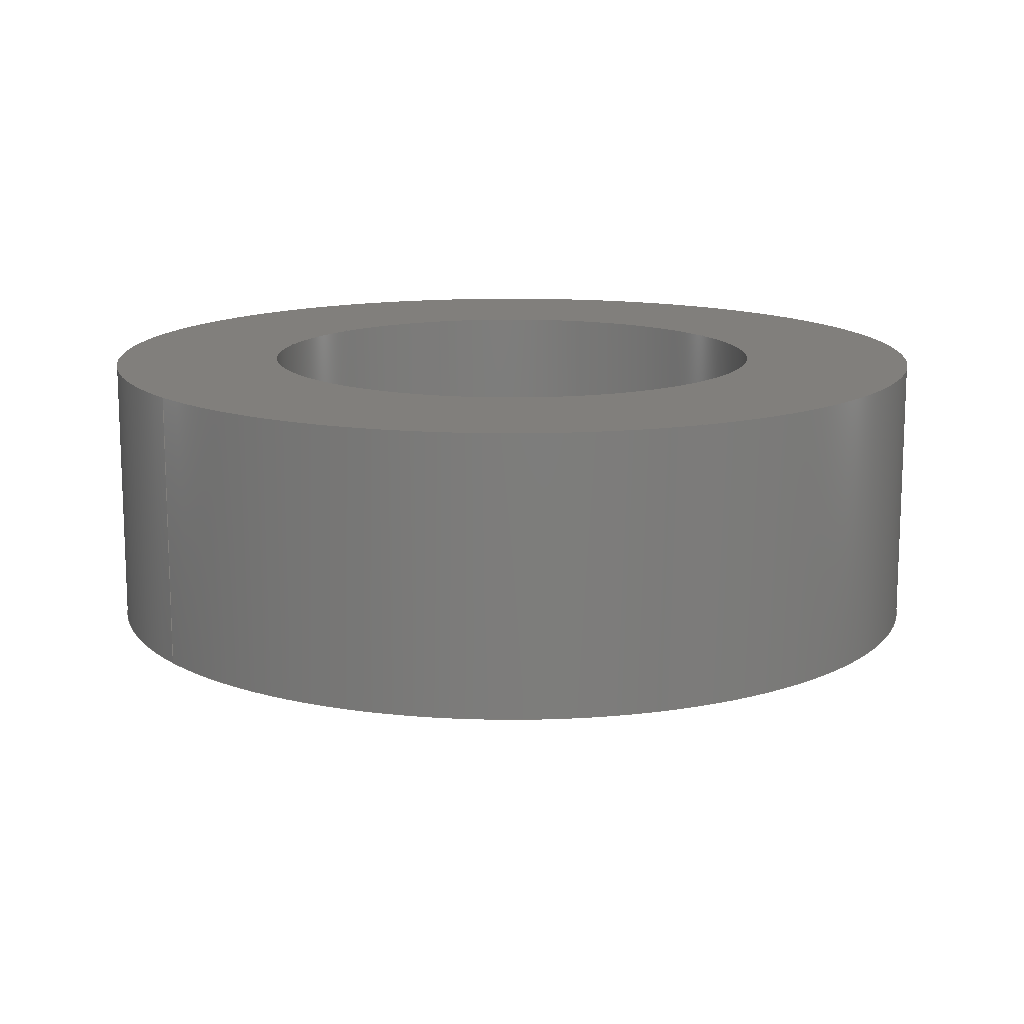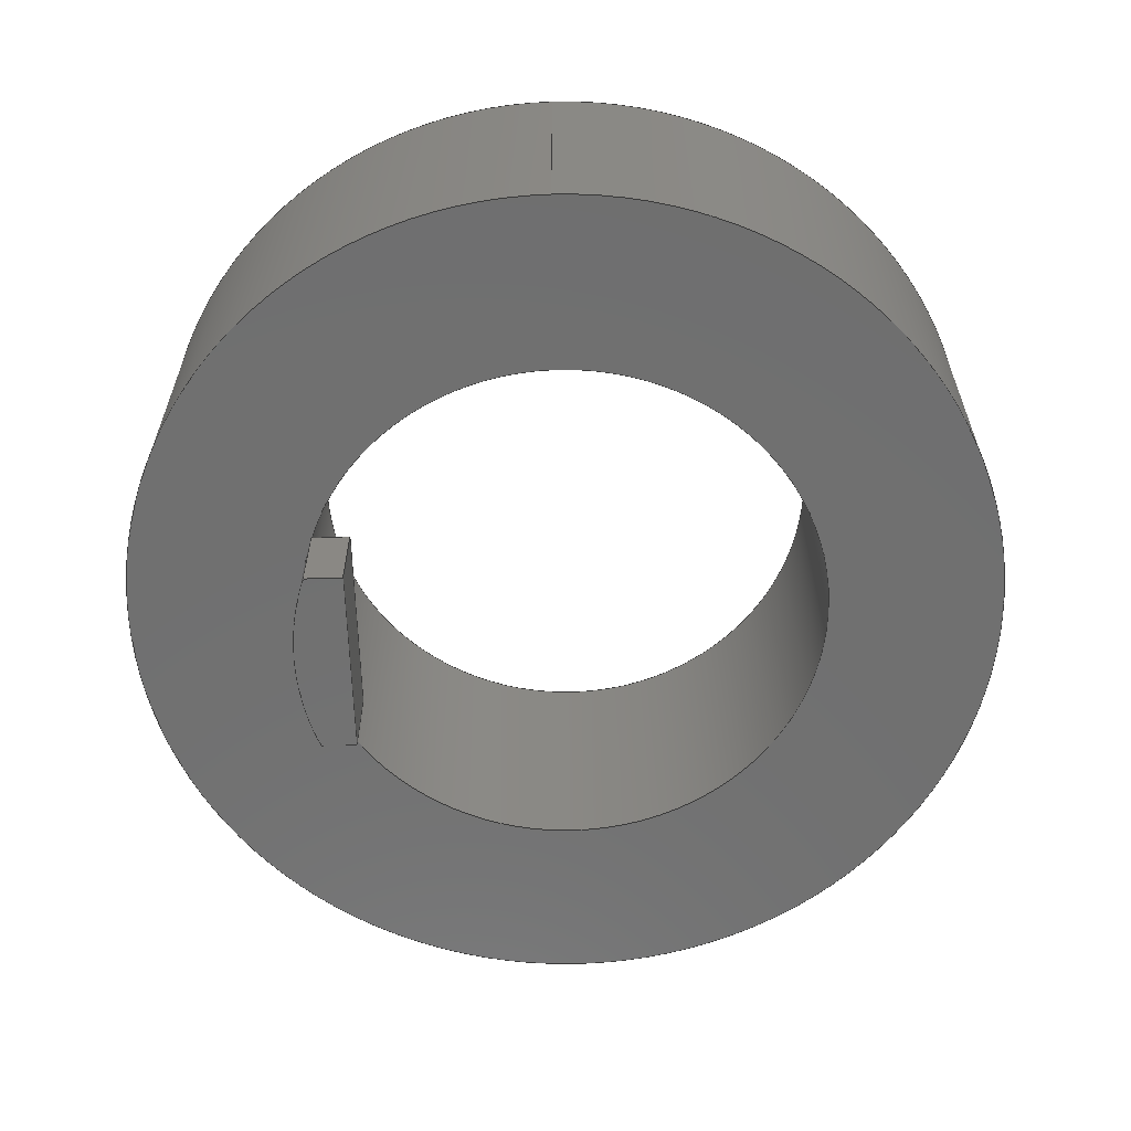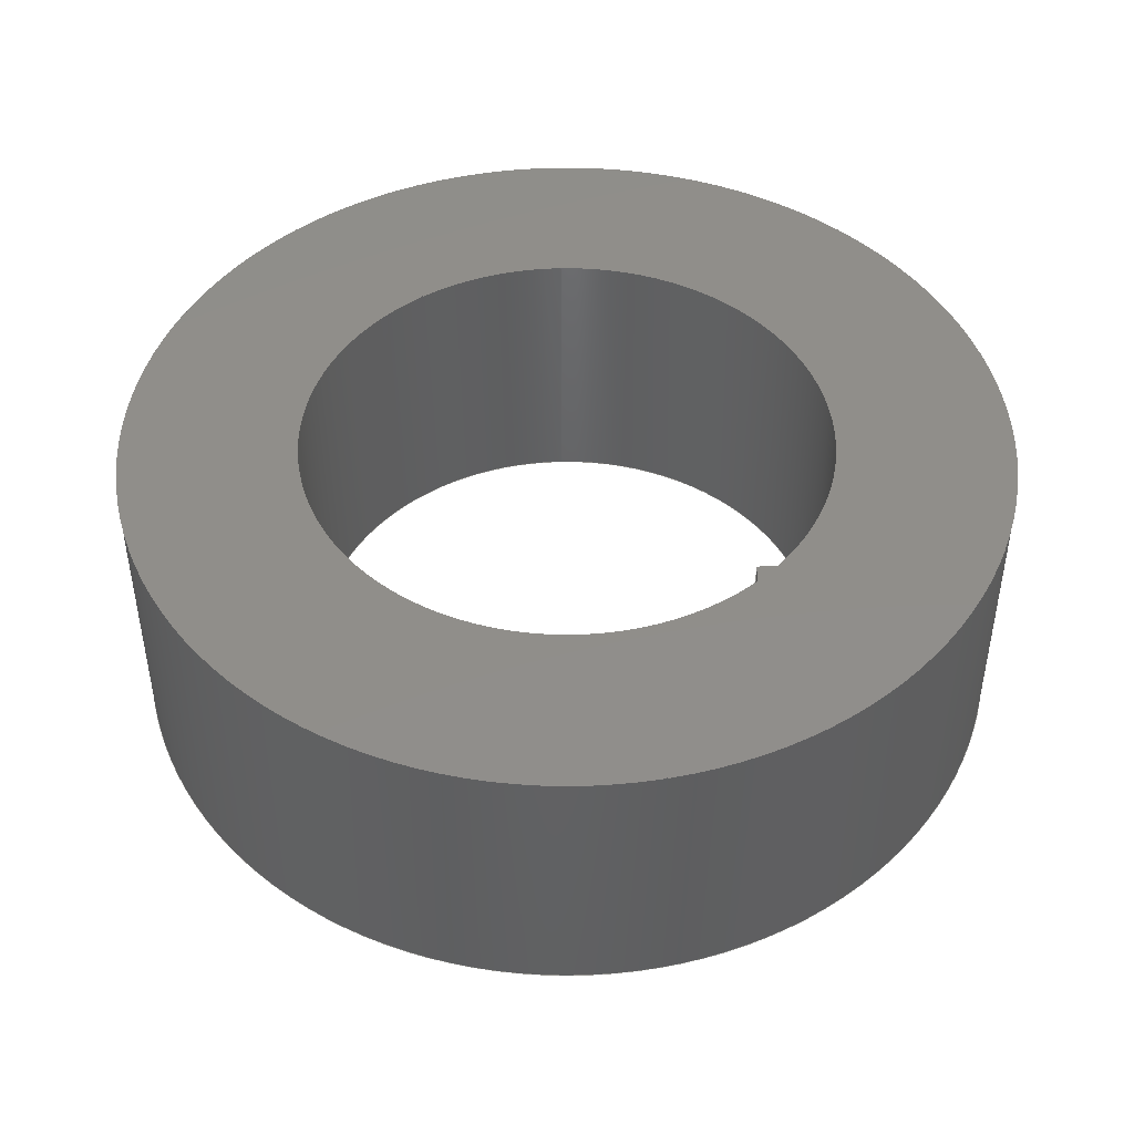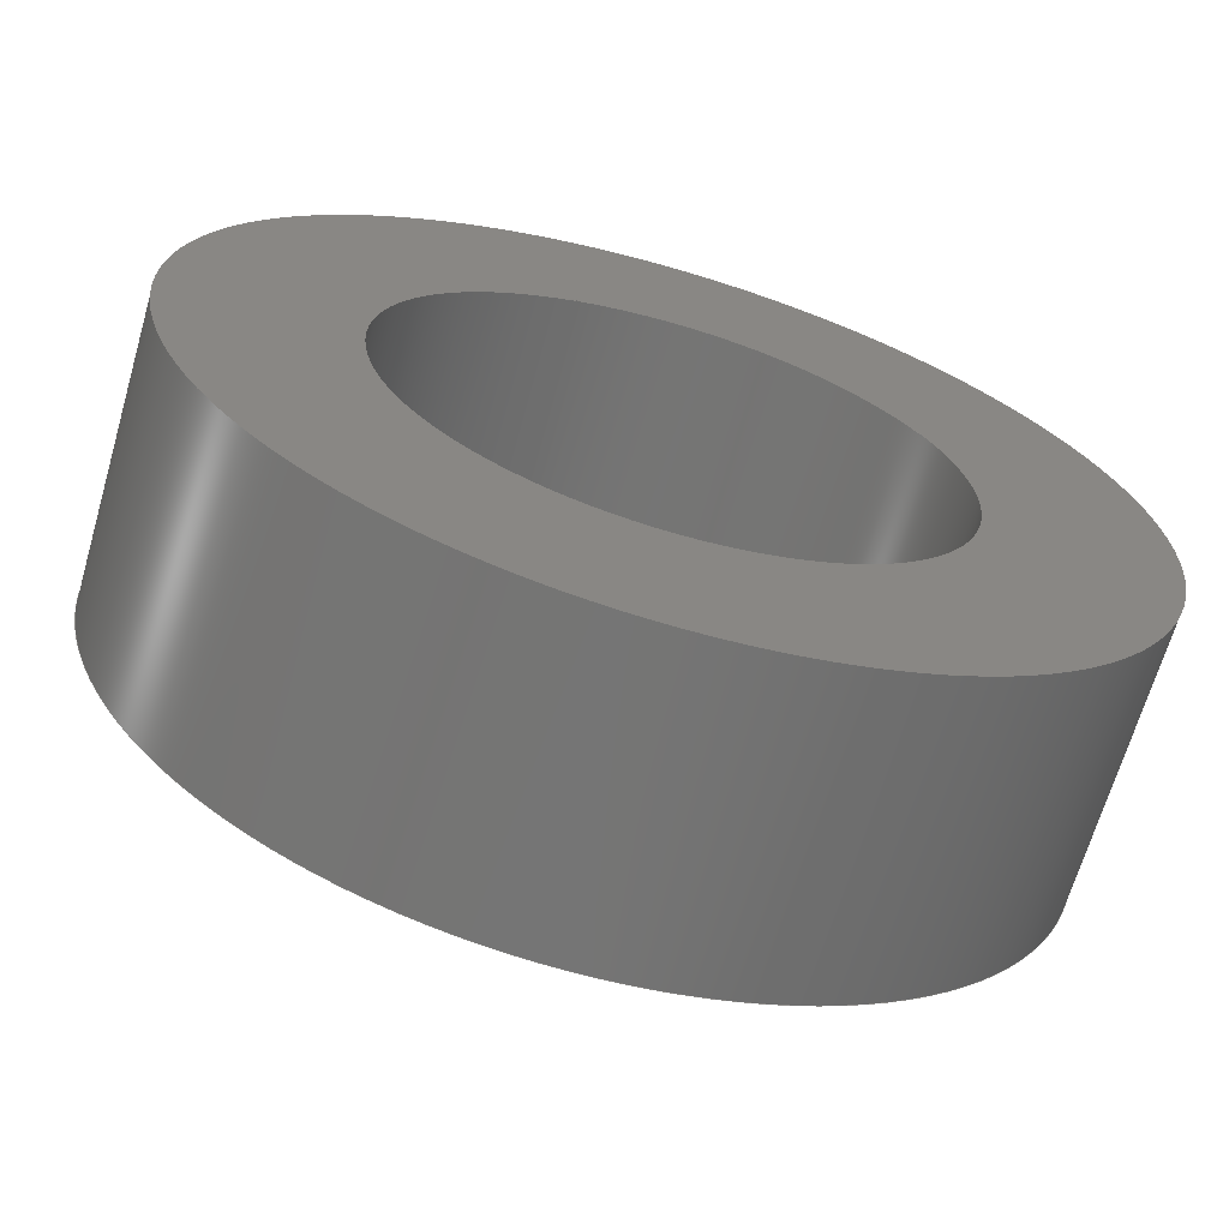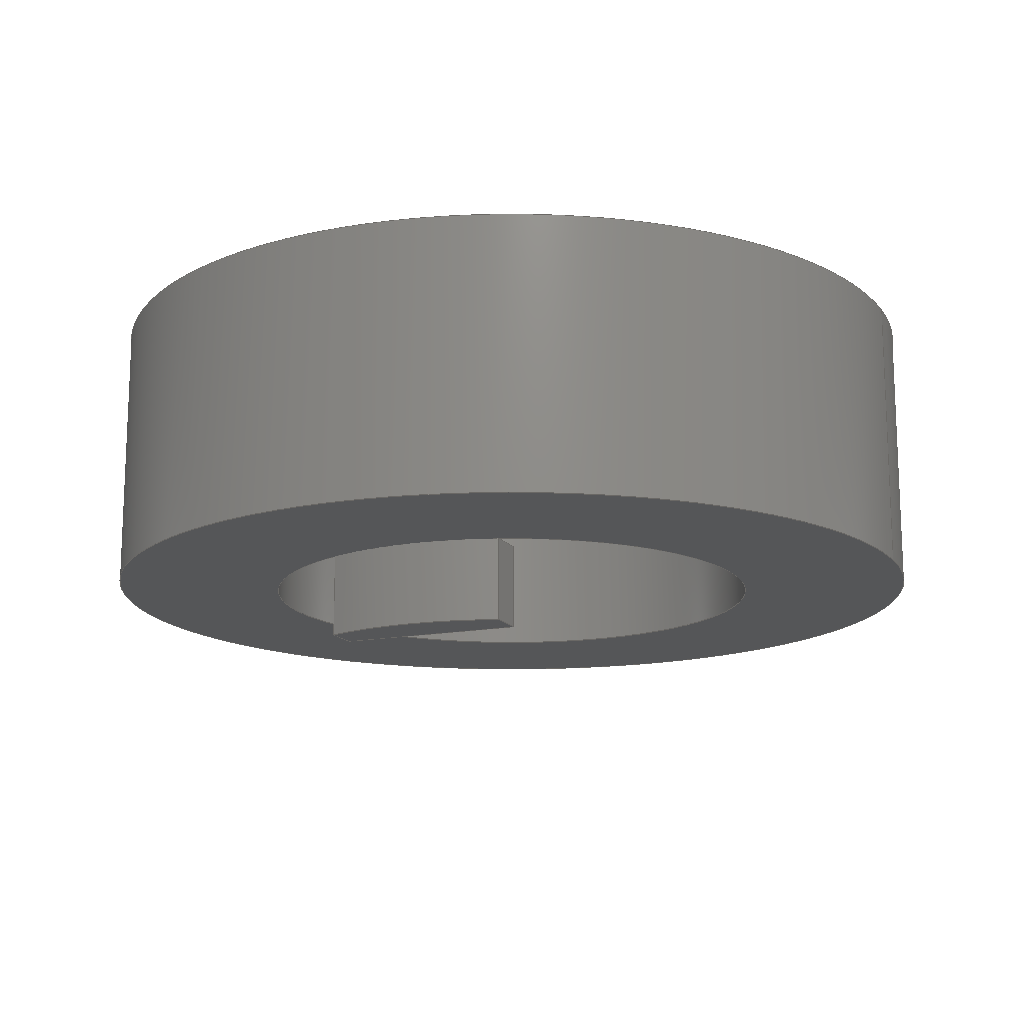
<metadata>
{"format":"step","ext":"step","renderer":"f3d","projection":"perspective","resolution":1024,"background":"white","views":[{"elev":13.7,"azim":-36.4,"up":"+Z"},{"elev":-61.9,"azim":-88.3,"up":"+Z"},{"elev":45.8,"azim":88.6,"up":"+Z"},{"elev":-66.9,"azim":-16.2,"up":"+Y"},{"elev":-15.0,"azim":-157.0,"up":"+Z"}]}
</metadata>
<code>
ISO-10303-21;
DATA;
#1=MECHANICAL_DESIGN_GEOMETRIC_PRESENTATION_REPRESENTATION('',(#4,#5),
#269);
#2=SHAPE_REPRESENTATION_RELATIONSHIP('SRR','None',#276,#3);
#3=ADVANCED_BREP_SHAPE_REPRESENTATION('',(#6,#7),#268);
#4=STYLED_ITEM('',(#285),#6);
#5=STYLED_ITEM('',(#285),#7);
#6=MANIFOLD_SOLID_BREP('Body1',#148);
#7=MANIFOLD_SOLID_BREP('Body2',#149);
#8=FACE_BOUND('',#30,.T.);
#9=FACE_BOUND('',#32,.T.);
#10=PLANE('',#169);
#11=PLANE('',#170);
#12=PLANE('',#174);
#13=PLANE('',#175);
#14=PLANE('',#176);
#15=PLANE('',#177);
#16=PLANE('',#178);
#17=FACE_OUTER_BOUND('',#27,.T.);
#18=FACE_OUTER_BOUND('',#28,.T.);
#19=FACE_OUTER_BOUND('',#29,.T.);
#20=FACE_OUTER_BOUND('',#31,.T.);
#21=FACE_OUTER_BOUND('',#33,.T.);
#22=FACE_OUTER_BOUND('',#34,.T.);
#23=FACE_OUTER_BOUND('',#35,.T.);
#24=FACE_OUTER_BOUND('',#36,.T.);
#25=FACE_OUTER_BOUND('',#37,.T.);
#26=FACE_OUTER_BOUND('',#38,.T.);
#27=EDGE_LOOP('',(#99,#100,#101,#102));
#28=EDGE_LOOP('',(#103,#104,#105,#106));
#29=EDGE_LOOP('',(#107));
#30=EDGE_LOOP('',(#108));
#31=EDGE_LOOP('',(#109));
#32=EDGE_LOOP('',(#110));
#33=EDGE_LOOP('',(#111,#112,#113,#114));
#34=EDGE_LOOP('',(#115,#116,#117,#118));
#35=EDGE_LOOP('',(#119,#120,#121,#122));
#36=EDGE_LOOP('',(#123,#124,#125,#126));
#37=EDGE_LOOP('',(#127,#128,#129,#130));
#38=EDGE_LOOP('',(#131,#132,#133,#134));
#39=LINE('',#230,#51);
#40=LINE('',#236,#52);
#41=LINE('',#245,#53);
#42=LINE('',#248,#54);
#43=LINE('',#251,#55);
#44=LINE('',#253,#56);
#45=LINE('',#254,#57);
#46=LINE('',#257,#58);
#47=LINE('',#259,#59);
#48=LINE('',#260,#60);
#49=LINE('',#262,#61);
#50=LINE('',#263,#62);
#51=VECTOR('',#185,9.384);
#52=VECTOR('',#192,15.59);
#53=VECTOR('',#203,1);
#54=VECTOR('',#206,1);
#55=VECTOR('',#209,1);
#56=VECTOR('',#210,1);
#57=VECTOR('',#211,1);
#58=VECTOR('',#214,1);
#59=VECTOR('',#215,1);
#60=VECTOR('',#216,1);
#61=VECTOR('',#219,1);
#62=VECTOR('',#220,1);
#63=CIRCLE('',#164,9.384);
#64=CIRCLE('',#165,9.384);
#65=CIRCLE('',#167,15.59);
#66=CIRCLE('',#168,15.59);
#67=CIRCLE('',#172,9.384);
#68=CIRCLE('',#173,9.384);
#69=VERTEX_POINT('',#227);
#70=VERTEX_POINT('',#229);
#71=VERTEX_POINT('',#233);
#72=VERTEX_POINT('',#235);
#73=VERTEX_POINT('',#241);
#74=VERTEX_POINT('',#242);
#75=VERTEX_POINT('',#244);
#76=VERTEX_POINT('',#246);
#77=VERTEX_POINT('',#250);
#78=VERTEX_POINT('',#252);
#79=VERTEX_POINT('',#256);
#80=VERTEX_POINT('',#258);
#81=EDGE_CURVE('',#69,#69,#63,.T.);
#82=EDGE_CURVE('',#69,#70,#39,.T.);
#83=EDGE_CURVE('',#70,#70,#64,.T.);
#84=EDGE_CURVE('',#71,#71,#65,.T.);
#85=EDGE_CURVE('',#71,#72,#40,.T.);
#86=EDGE_CURVE('',#72,#72,#66,.T.);
#87=EDGE_CURVE('',#73,#74,#67,.T.);
#88=EDGE_CURVE('',#73,#75,#41,.T.);
#89=EDGE_CURVE('',#76,#75,#68,.T.);
#90=EDGE_CURVE('',#74,#76,#42,.T.);
#91=EDGE_CURVE('',#74,#77,#43,.T.);
#92=EDGE_CURVE('',#78,#76,#44,.T.);
#93=EDGE_CURVE('',#77,#78,#45,.T.);
#94=EDGE_CURVE('',#77,#79,#46,.T.);
#95=EDGE_CURVE('',#80,#78,#47,.T.);
#96=EDGE_CURVE('',#79,#80,#48,.T.);
#97=EDGE_CURVE('',#79,#73,#49,.T.);
#98=EDGE_CURVE('',#75,#80,#50,.T.);
#99=ORIENTED_EDGE('',*,*,#81,.F.);
#100=ORIENTED_EDGE('',*,*,#82,.T.);
#101=ORIENTED_EDGE('',*,*,#83,.F.);
#102=ORIENTED_EDGE('',*,*,#82,.F.);
#103=ORIENTED_EDGE('',*,*,#84,.F.);
#104=ORIENTED_EDGE('',*,*,#85,.T.);
#105=ORIENTED_EDGE('',*,*,#86,.T.);
#106=ORIENTED_EDGE('',*,*,#85,.F.);
#107=ORIENTED_EDGE('',*,*,#84,.T.);
#108=ORIENTED_EDGE('',*,*,#83,.T.);
#109=ORIENTED_EDGE('',*,*,#86,.F.);
#110=ORIENTED_EDGE('',*,*,#81,.T.);
#111=ORIENTED_EDGE('',*,*,#87,.F.);
#112=ORIENTED_EDGE('',*,*,#88,.T.);
#113=ORIENTED_EDGE('',*,*,#89,.F.);
#114=ORIENTED_EDGE('',*,*,#90,.F.);
#115=ORIENTED_EDGE('',*,*,#91,.F.);
#116=ORIENTED_EDGE('',*,*,#90,.T.);
#117=ORIENTED_EDGE('',*,*,#92,.F.);
#118=ORIENTED_EDGE('',*,*,#93,.F.);
#119=ORIENTED_EDGE('',*,*,#94,.F.);
#120=ORIENTED_EDGE('',*,*,#93,.T.);
#121=ORIENTED_EDGE('',*,*,#95,.F.);
#122=ORIENTED_EDGE('',*,*,#96,.F.);
#123=ORIENTED_EDGE('',*,*,#97,.F.);
#124=ORIENTED_EDGE('',*,*,#96,.T.);
#125=ORIENTED_EDGE('',*,*,#98,.F.);
#126=ORIENTED_EDGE('',*,*,#88,.F.);
#127=ORIENTED_EDGE('',*,*,#97,.T.);
#128=ORIENTED_EDGE('',*,*,#87,.T.);
#129=ORIENTED_EDGE('',*,*,#91,.T.);
#130=ORIENTED_EDGE('',*,*,#94,.T.);
#131=ORIENTED_EDGE('',*,*,#98,.T.);
#132=ORIENTED_EDGE('',*,*,#95,.T.);
#133=ORIENTED_EDGE('',*,*,#92,.T.);
#134=ORIENTED_EDGE('',*,*,#89,.T.);
#135=CYLINDRICAL_SURFACE('',#163,9.384);
#136=CYLINDRICAL_SURFACE('',#166,15.59);
#137=CYLINDRICAL_SURFACE('',#171,9.384);
#138=ADVANCED_FACE('',(#17),#135,.F.);
#139=ADVANCED_FACE('',(#18),#136,.T.);
#140=ADVANCED_FACE('',(#19,#8),#10,.T.);
#141=ADVANCED_FACE('',(#20,#9),#11,.F.);
#142=ADVANCED_FACE('',(#21),#137,.T.);
#143=ADVANCED_FACE('',(#22),#12,.T.);
#144=ADVANCED_FACE('',(#23),#13,.T.);
#145=ADVANCED_FACE('',(#24),#14,.T.);
#146=ADVANCED_FACE('',(#25),#15,.T.);
#147=ADVANCED_FACE('',(#26),#16,.F.);
#148=CLOSED_SHELL('',(#138,#139,#140,#141));
#149=CLOSED_SHELL('',(#142,#143,#144,#145,#146,#147));
#150=DERIVED_UNIT_ELEMENT(#152,1);
#151=DERIVED_UNIT_ELEMENT(#271,3);
#152=(
MASS_UNIT()
NAMED_UNIT(*)
SI_UNIT(.KILO.,.GRAM.)
);
#153=DERIVED_UNIT((#150,#151));
#154=MEASURE_REPRESENTATION_ITEM('density measure',
POSITIVE_RATIO_MEASURE(7850),#153);
#155=PROPERTY_DEFINITION_REPRESENTATION(#160,#157);
#156=PROPERTY_DEFINITION_REPRESENTATION(#161,#158);
#157=REPRESENTATION('material name',(#159),#268);
#158=REPRESENTATION('density',(#154),#268);
#159=DESCRIPTIVE_REPRESENTATION_ITEM('Steel','Steel');
#160=PROPERTY_DEFINITION('material property','material name',#278);
#161=PROPERTY_DEFINITION('material property','density of part',#278);
#162=AXIS2_PLACEMENT_3D('placement',#225,#179,#180);
#163=AXIS2_PLACEMENT_3D('',#226,#181,#182);
#164=AXIS2_PLACEMENT_3D('',#228,#183,#184);
#165=AXIS2_PLACEMENT_3D('',#231,#186,#187);
#166=AXIS2_PLACEMENT_3D('',#232,#188,#189);
#167=AXIS2_PLACEMENT_3D('',#234,#190,#191);
#168=AXIS2_PLACEMENT_3D('',#237,#193,#194);
#169=AXIS2_PLACEMENT_3D('',#238,#195,#196);
#170=AXIS2_PLACEMENT_3D('',#239,#197,#198);
#171=AXIS2_PLACEMENT_3D('',#240,#199,#200);
#172=AXIS2_PLACEMENT_3D('',#243,#201,#202);
#173=AXIS2_PLACEMENT_3D('',#247,#204,#205);
#174=AXIS2_PLACEMENT_3D('',#249,#207,#208);
#175=AXIS2_PLACEMENT_3D('',#255,#212,#213);
#176=AXIS2_PLACEMENT_3D('',#261,#217,#218);
#177=AXIS2_PLACEMENT_3D('',#264,#221,#222);
#178=AXIS2_PLACEMENT_3D('',#265,#223,#224);
#179=DIRECTION('axis',(0,0,1));
#180=DIRECTION('refdir',(1,0,0));
#181=DIRECTION('center_axis',(0,0,1));
#182=DIRECTION('ref_axis',(1,0,0));
#183=DIRECTION('center_axis',(0,0,1));
#184=DIRECTION('ref_axis',(1,0,0));
#185=DIRECTION('',(0,0,1));
#186=DIRECTION('center_axis',(0,0,-1));
#187=DIRECTION('ref_axis',(1,0,0));
#188=DIRECTION('center_axis',(0,0,1));
#189=DIRECTION('ref_axis',(1,0,0));
#190=DIRECTION('center_axis',(0,0,1));
#191=DIRECTION('ref_axis',(1,0,0));
#192=DIRECTION('',(0,0,-1));
#193=DIRECTION('center_axis',(0,0,1));
#194=DIRECTION('ref_axis',(1,0,0));
#195=DIRECTION('center_axis',(0,0,1));
#196=DIRECTION('ref_axis',(1,0,0));
#197=DIRECTION('center_axis',(0,0,1));
#198=DIRECTION('ref_axis',(1,0,0));
#199=DIRECTION('center_axis',(0,0,-1));
#200=DIRECTION('ref_axis',(1,0,0));
#201=DIRECTION('center_axis',(0,0,1));
#202=DIRECTION('ref_axis',(1,0,0));
#203=DIRECTION('',(0,0,-1));
#204=DIRECTION('center_axis',(0,0,-1));
#205=DIRECTION('ref_axis',(1,0,0));
#206=DIRECTION('',(0,0,-1));
#207=DIRECTION('center_axis',(-1,0,0));
#208=DIRECTION('ref_axis',(0,1,0));
#209=DIRECTION('',(0,-1,0));
#210=DIRECTION('',(0,1,0));
#211=DIRECTION('',(0,0,-1));
#212=DIRECTION('center_axis',(0,-1,0));
#213=DIRECTION('ref_axis',(-1,0,0));
#214=DIRECTION('',(1,0,0));
#215=DIRECTION('',(-1,0,0));
#216=DIRECTION('',(0,0,-1));
#217=DIRECTION('center_axis',(1,0,0));
#218=DIRECTION('ref_axis',(0,-1,0));
#219=DIRECTION('',(0,1,0));
#220=DIRECTION('',(0,-1,0));
#221=DIRECTION('center_axis',(0,0,1));
#222=DIRECTION('ref_axis',(1,0,0));
#223=DIRECTION('center_axis',(0,0,1));
#224=DIRECTION('ref_axis',(1,0,0));
#225=CARTESIAN_POINT('',(0,0,0));
#226=CARTESIAN_POINT('Origin',(0,0,0));
#227=CARTESIAN_POINT('',(-9.384,-1.149e-15,0));
#228=CARTESIAN_POINT('Origin',(0,0,0));
#229=CARTESIAN_POINT('',(-9.384,-1.149e-15,10));
#230=CARTESIAN_POINT('',(-9.384,-1.149e-15,0));
#231=CARTESIAN_POINT('Origin',(0,0,10));
#232=CARTESIAN_POINT('Origin',(0,0,0));
#233=CARTESIAN_POINT('',(-15.59,-1.909e-15,10));
#234=CARTESIAN_POINT('Origin',(0,0,10));
#235=CARTESIAN_POINT('',(-15.59,-1.909e-15,0));
#236=CARTESIAN_POINT('',(-15.59,-1.909e-15,0));
#237=CARTESIAN_POINT('Origin',(0,0,0));
#238=CARTESIAN_POINT('Origin',(0,0,10));
#239=CARTESIAN_POINT('Origin',(0,0,0));
#240=CARTESIAN_POINT('Origin',(0,0,0));
#241=CARTESIAN_POINT('',(3.47,8.719,0));
#242=CARTESIAN_POINT('',(-3.222,8.814,0));
#243=CARTESIAN_POINT('Origin',(0,0,0));
#244=CARTESIAN_POINT('',(3.47,8.719,-3));
#245=CARTESIAN_POINT('',(3.47,8.719,0));
#246=CARTESIAN_POINT('',(-3.222,8.814,-3));
#247=CARTESIAN_POINT('Origin',(0,0,-3));
#248=CARTESIAN_POINT('',(-3.222,8.814,0));
#249=CARTESIAN_POINT('Origin',(-3.222,7.462,0));
#250=CARTESIAN_POINT('',(-3.222,7.462,0));
#251=CARTESIAN_POINT('',(-3.222,11.3,0));
#252=CARTESIAN_POINT('',(-3.222,7.462,-3));
#253=CARTESIAN_POINT('',(-3.222,11.3,-3));
#254=CARTESIAN_POINT('',(-3.222,7.462,0));
#255=CARTESIAN_POINT('Origin',(3.47,7.462,0));
#256=CARTESIAN_POINT('',(3.47,7.462,0));
#257=CARTESIAN_POINT('',(-3.222,7.462,0));
#258=CARTESIAN_POINT('',(3.47,7.462,-3));
#259=CARTESIAN_POINT('',(-3.222,7.462,-3));
#260=CARTESIAN_POINT('',(3.47,7.462,0));
#261=CARTESIAN_POINT('Origin',(3.47,8.719,0));
#262=CARTESIAN_POINT('',(3.47,7.462,0));
#263=CARTESIAN_POINT('',(3.47,7.462,-3));
#264=CARTESIAN_POINT('Origin',(0.1242,8.423,0));
#265=CARTESIAN_POINT('Origin',(0.1242,8.423,-3));
#266=UNCERTAINTY_MEASURE_WITH_UNIT(LENGTH_MEASURE(0.001),#270,
'DISTANCE_ACCURACY_VALUE',
'Maximum model space distance between geometric entities at asserted c
onnectivities');
#267=UNCERTAINTY_MEASURE_WITH_UNIT(LENGTH_MEASURE(0.001),#270,
'DISTANCE_ACCURACY_VALUE',
'Maximum model space distance between geometric entities at asserted c
onnectivities');
#268=(
GEOMETRIC_REPRESENTATION_CONTEXT(3)
GLOBAL_UNCERTAINTY_ASSIGNED_CONTEXT((#266))
GLOBAL_UNIT_ASSIGNED_CONTEXT((#270,#272,#273))
REPRESENTATION_CONTEXT('','3D')
);
#269=(
GEOMETRIC_REPRESENTATION_CONTEXT(3)
GLOBAL_UNCERTAINTY_ASSIGNED_CONTEXT((#267))
GLOBAL_UNIT_ASSIGNED_CONTEXT((#270,#272,#273))
REPRESENTATION_CONTEXT('','3D')
);
#270=(
LENGTH_UNIT()
NAMED_UNIT(*)
SI_UNIT(.CENTI.,.METRE.)
);
#271=(
LENGTH_UNIT()
NAMED_UNIT(*)
SI_UNIT($,.METRE.)
);
#272=(
NAMED_UNIT(*)
PLANE_ANGLE_UNIT()
SI_UNIT($,.RADIAN.)
);
#273=(
NAMED_UNIT(*)
SI_UNIT($,.STERADIAN.)
SOLID_ANGLE_UNIT()
);
#274=SHAPE_DEFINITION_REPRESENTATION(#275,#276);
#275=PRODUCT_DEFINITION_SHAPE('',$,#278);
#276=SHAPE_REPRESENTATION('',(#162),#268);
#277=PRODUCT_DEFINITION_CONTEXT('part definition',#282,'design');
#278=PRODUCT_DEFINITION('Untitled','Untitled',#279,#277);
#279=PRODUCT_DEFINITION_FORMATION('',$,#284);
#280=PRODUCT_RELATED_PRODUCT_CATEGORY('Untitled','Untitled',(#284));
#281=APPLICATION_PROTOCOL_DEFINITION('international standard',
'automotive_design',2009,#282);
#282=APPLICATION_CONTEXT(
'Core Data for Automotive Mechanical Design Process');
#283=PRODUCT_CONTEXT('part definition',#282,'mechanical');
#284=PRODUCT('Untitled','Untitled',$,(#283));
#285=PRESENTATION_STYLE_ASSIGNMENT((#286));
#286=SURFACE_STYLE_USAGE(.BOTH.,#287);
#287=SURFACE_SIDE_STYLE('',(#288));
#288=SURFACE_STYLE_FILL_AREA(#289);
#289=FILL_AREA_STYLE('Steel - Satin',(#290));
#290=FILL_AREA_STYLE_COLOUR('Steel - Satin',#291);
#291=COLOUR_RGB('Steel - Satin',0.6275,0.6275,0.6275);
ENDSEC;
END-ISO-10303-21;

</code>
